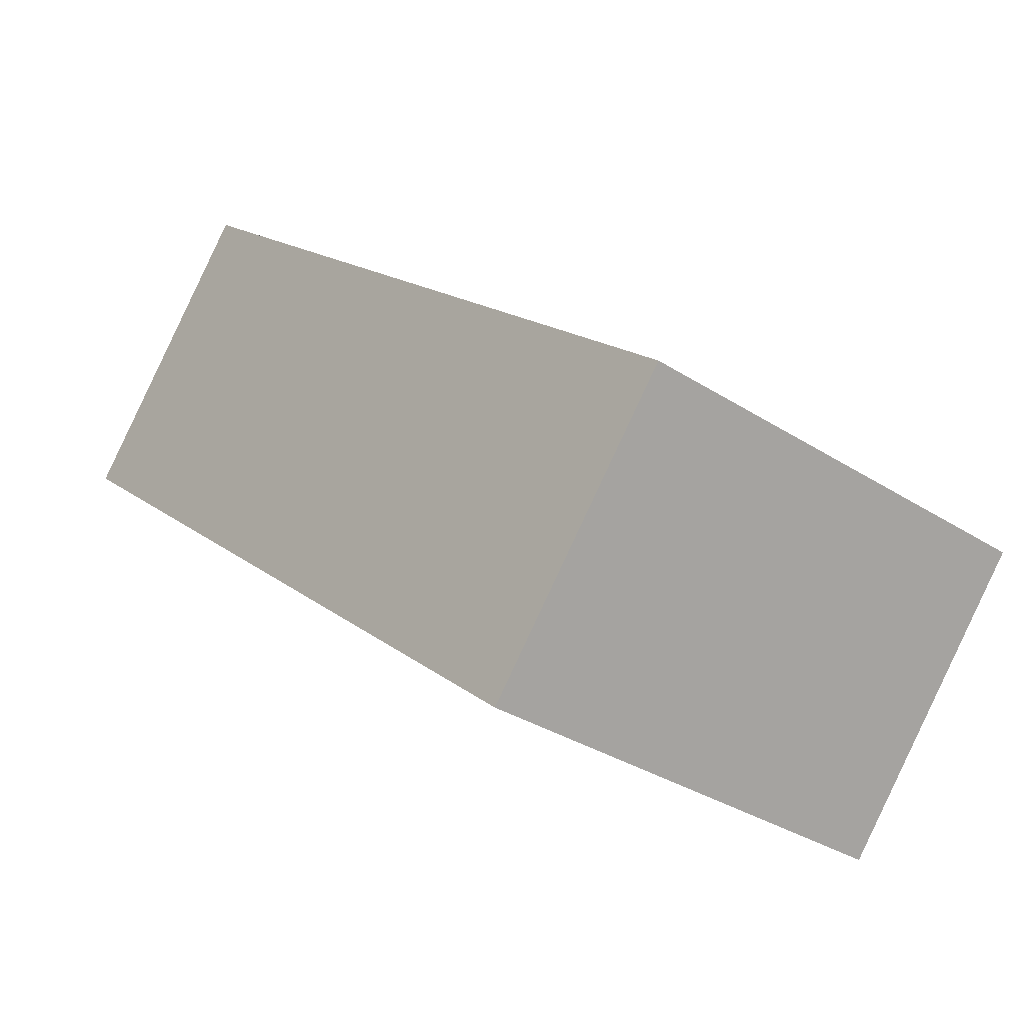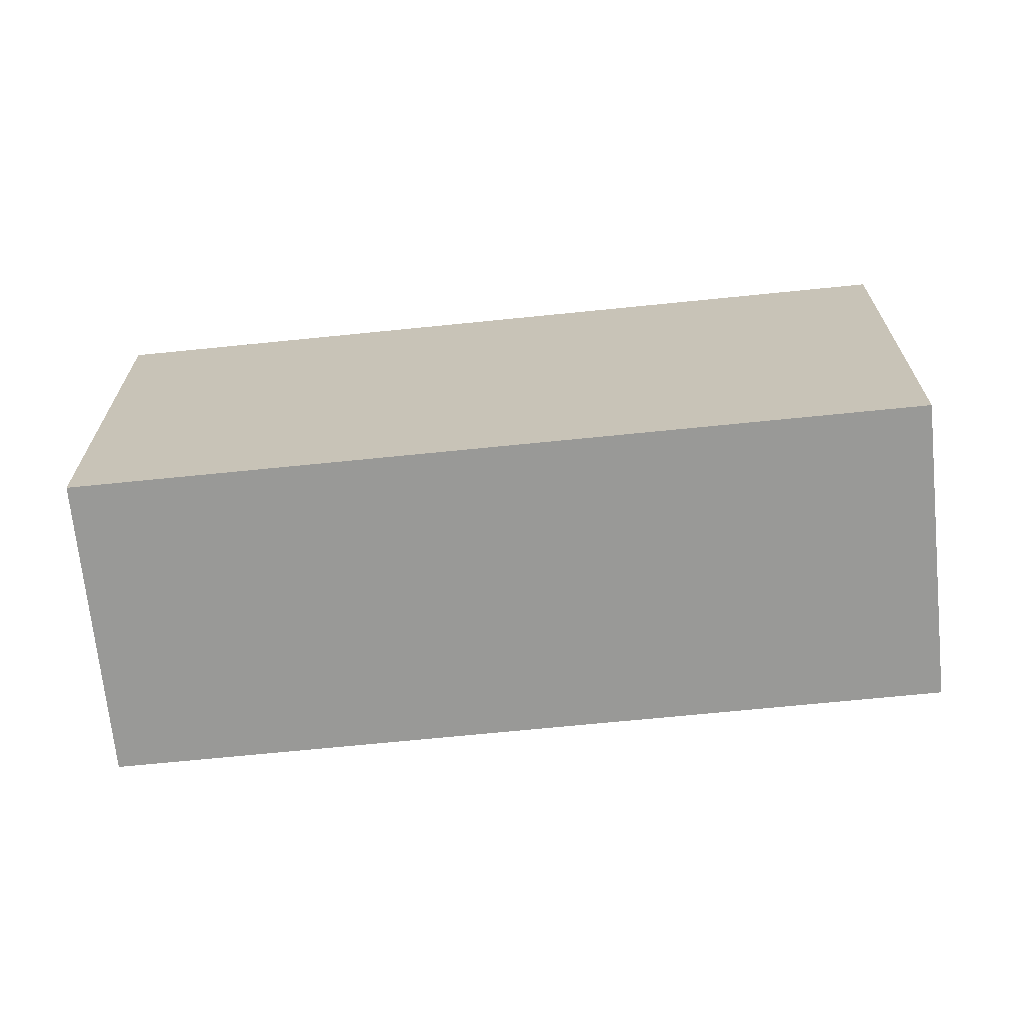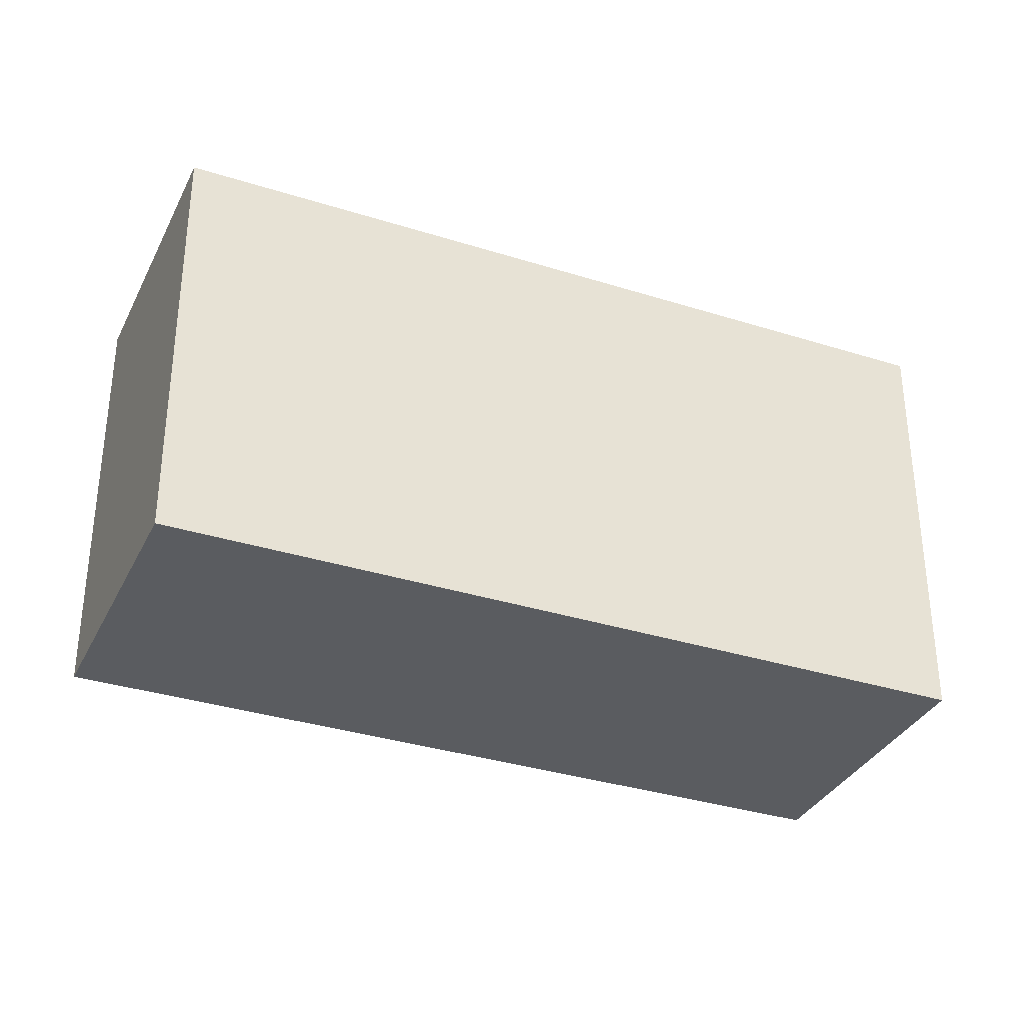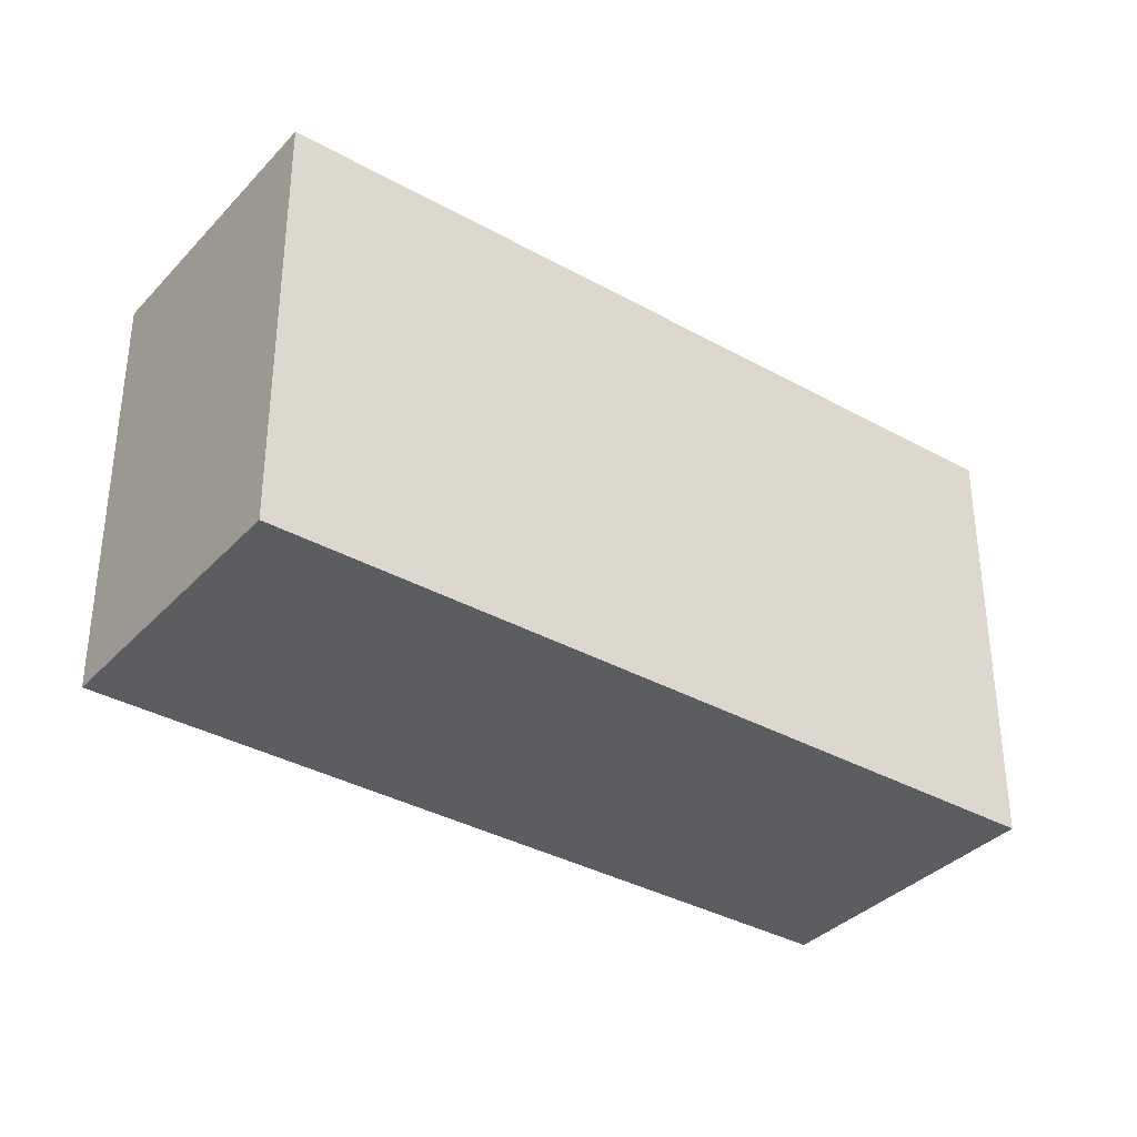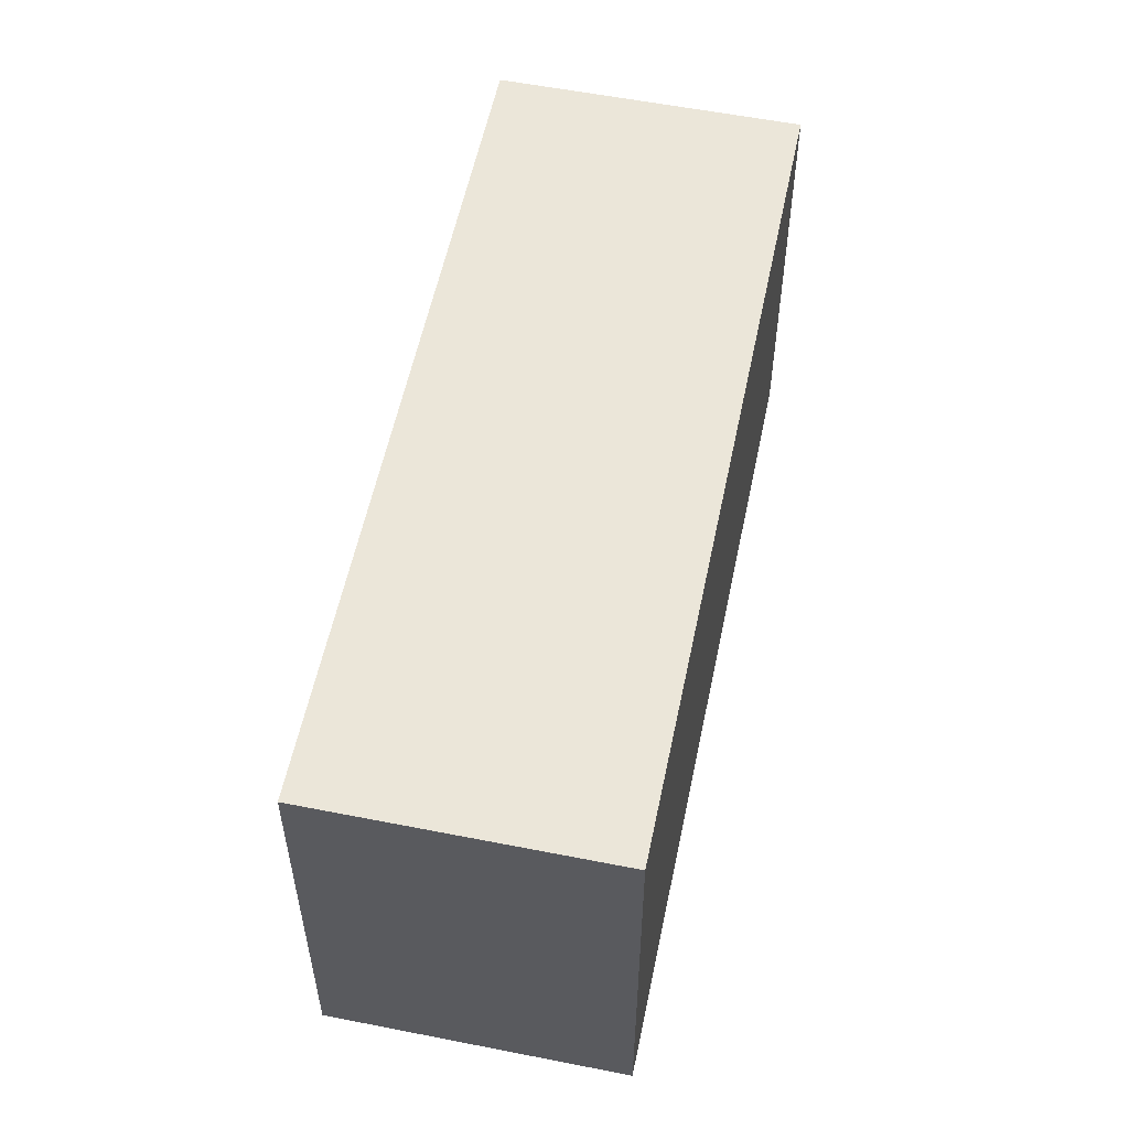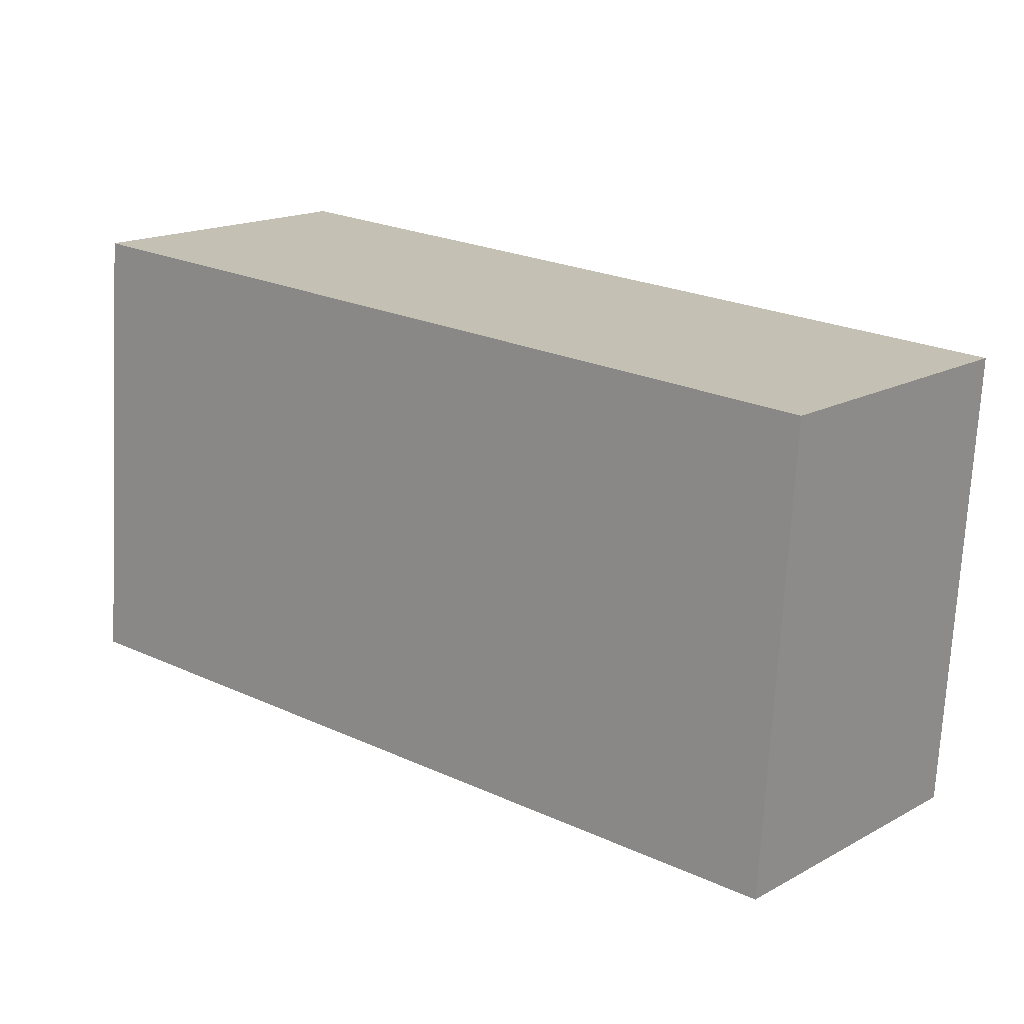
<metadata>
{"format":"obj","ext":"obj","renderer":"f3d","projection":"perspective","resolution":1024,"background":"white","views":[{"elev":-32.7,"azim":48.2,"up":"+Z"},{"elev":-68.8,"azim":-134.4,"up":"+Y"},{"elev":-34.0,"azim":16.6,"up":"+Y"},{"elev":-35.6,"azim":3.4,"up":"+Y"},{"elev":56.3,"azim":141.5,"up":"+Y"},{"elev":-72.2,"azim":-3.1,"up":"+Z"}]}
</metadata>
<code>
v  0 3.564 2.182e-16
v  6.847 3.564 -2.459
v  5.25 3.564 -4.376
v  1.597 3.564 1.917
v  6.847 1.506e-16 -2.459
v  5.25 2.68e-16 -4.376
v  0 0 0
v  1.597 -1.174e-16 1.917
g defaultobject
f 1 2 3
f 2 1 4
f 5 3 2
f 3 5 6
f 6 1 3
f 1 6 7
f 7 4 1
f 4 7 8
f 8 2 4
f 2 8 5
f 5 7 6
f 7 5 8

</code>
